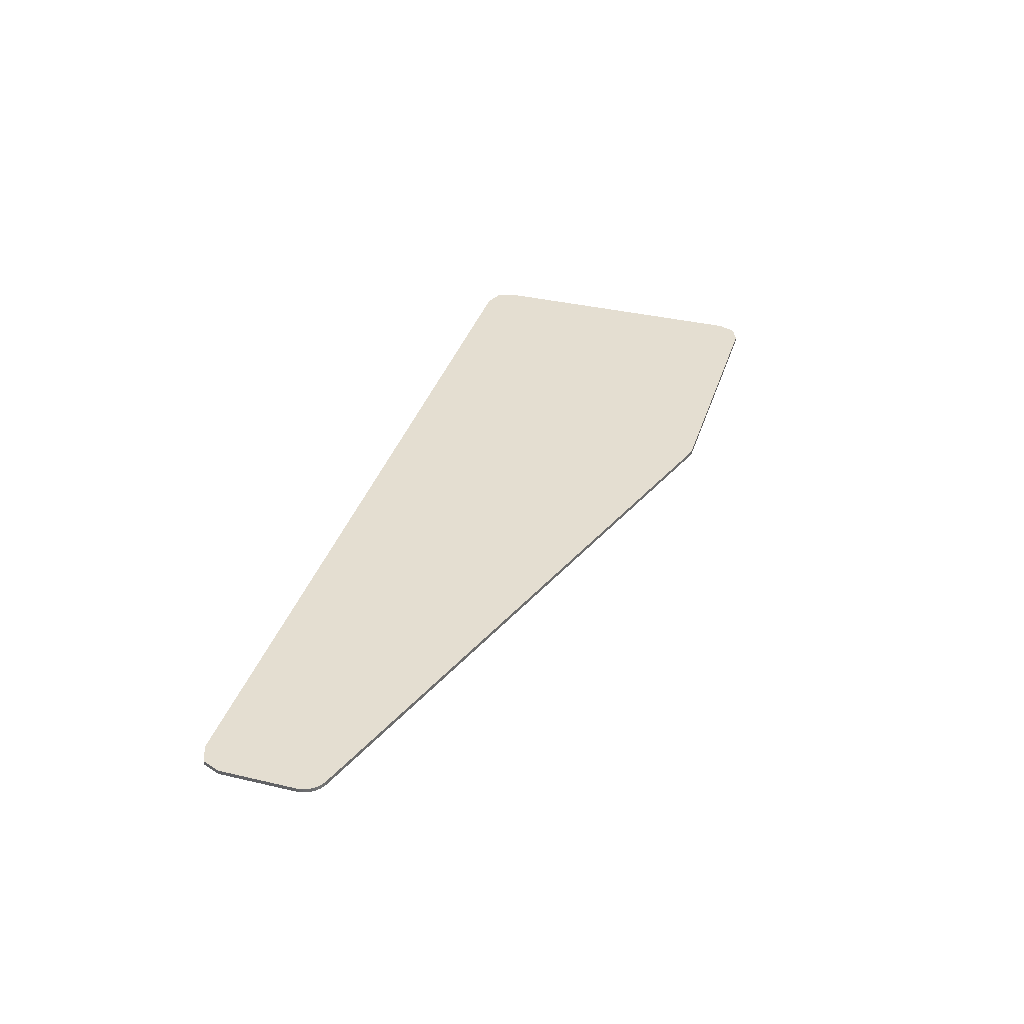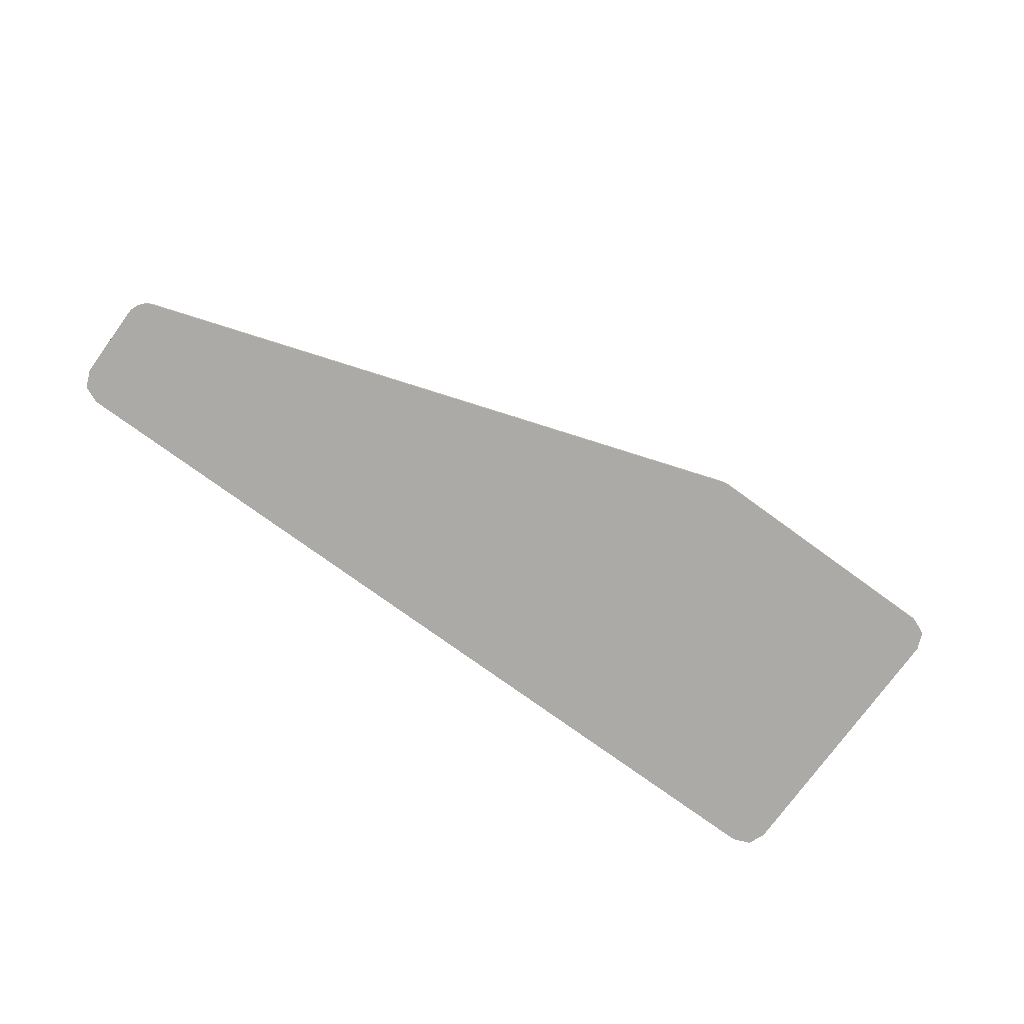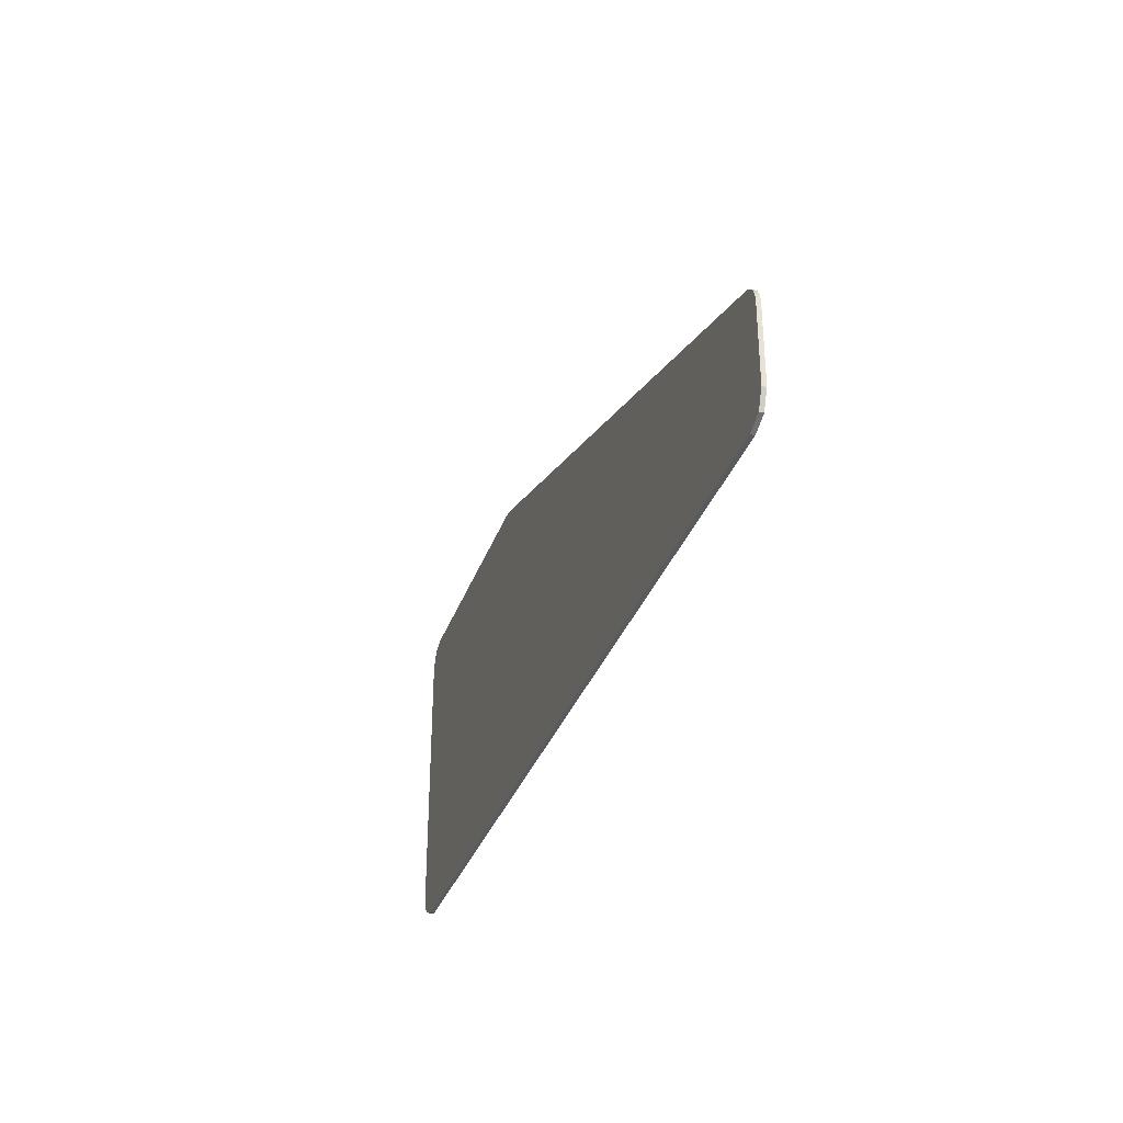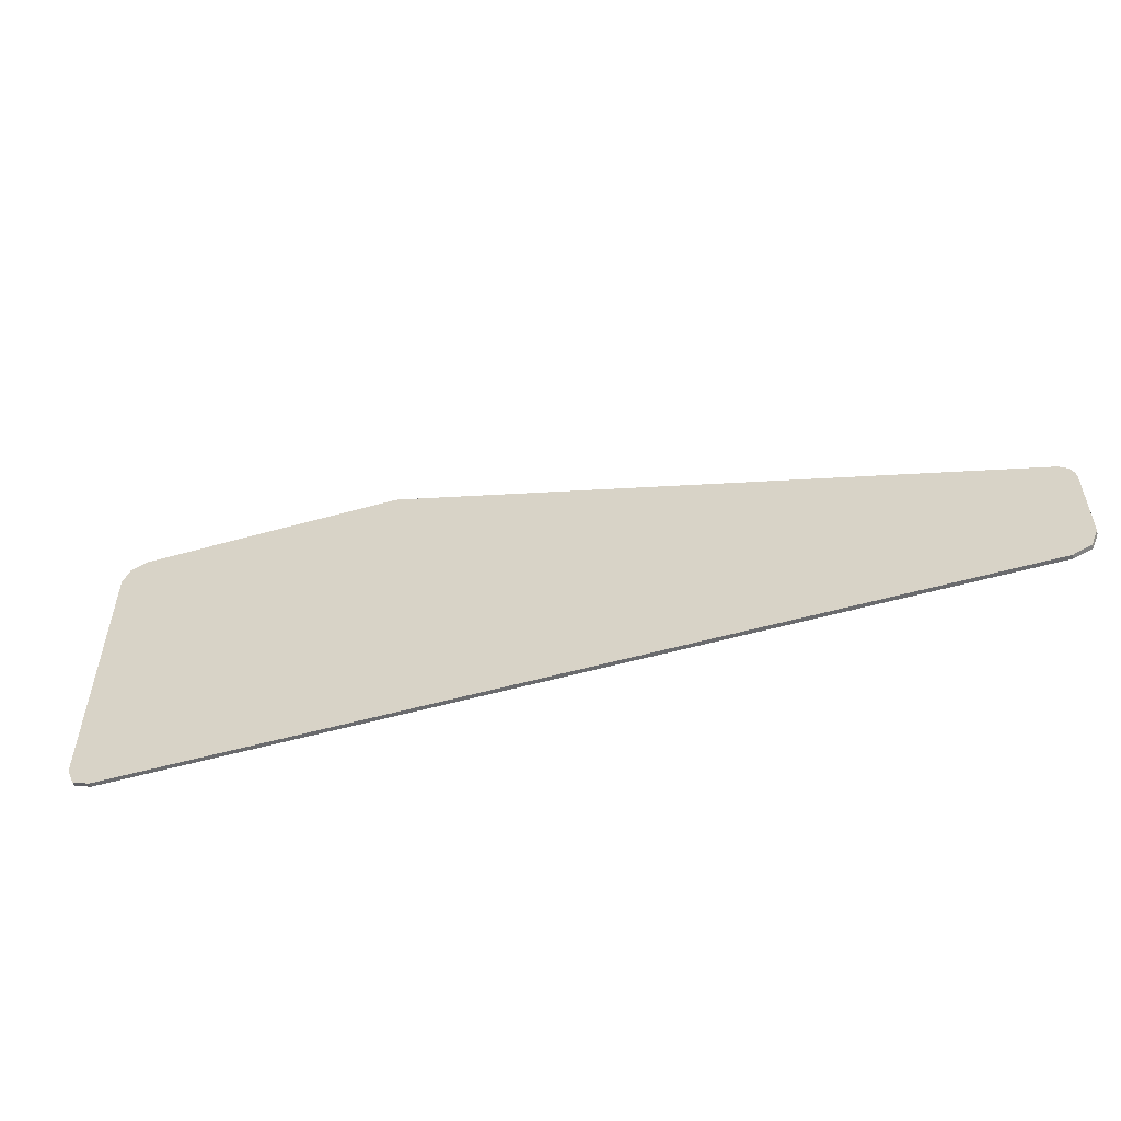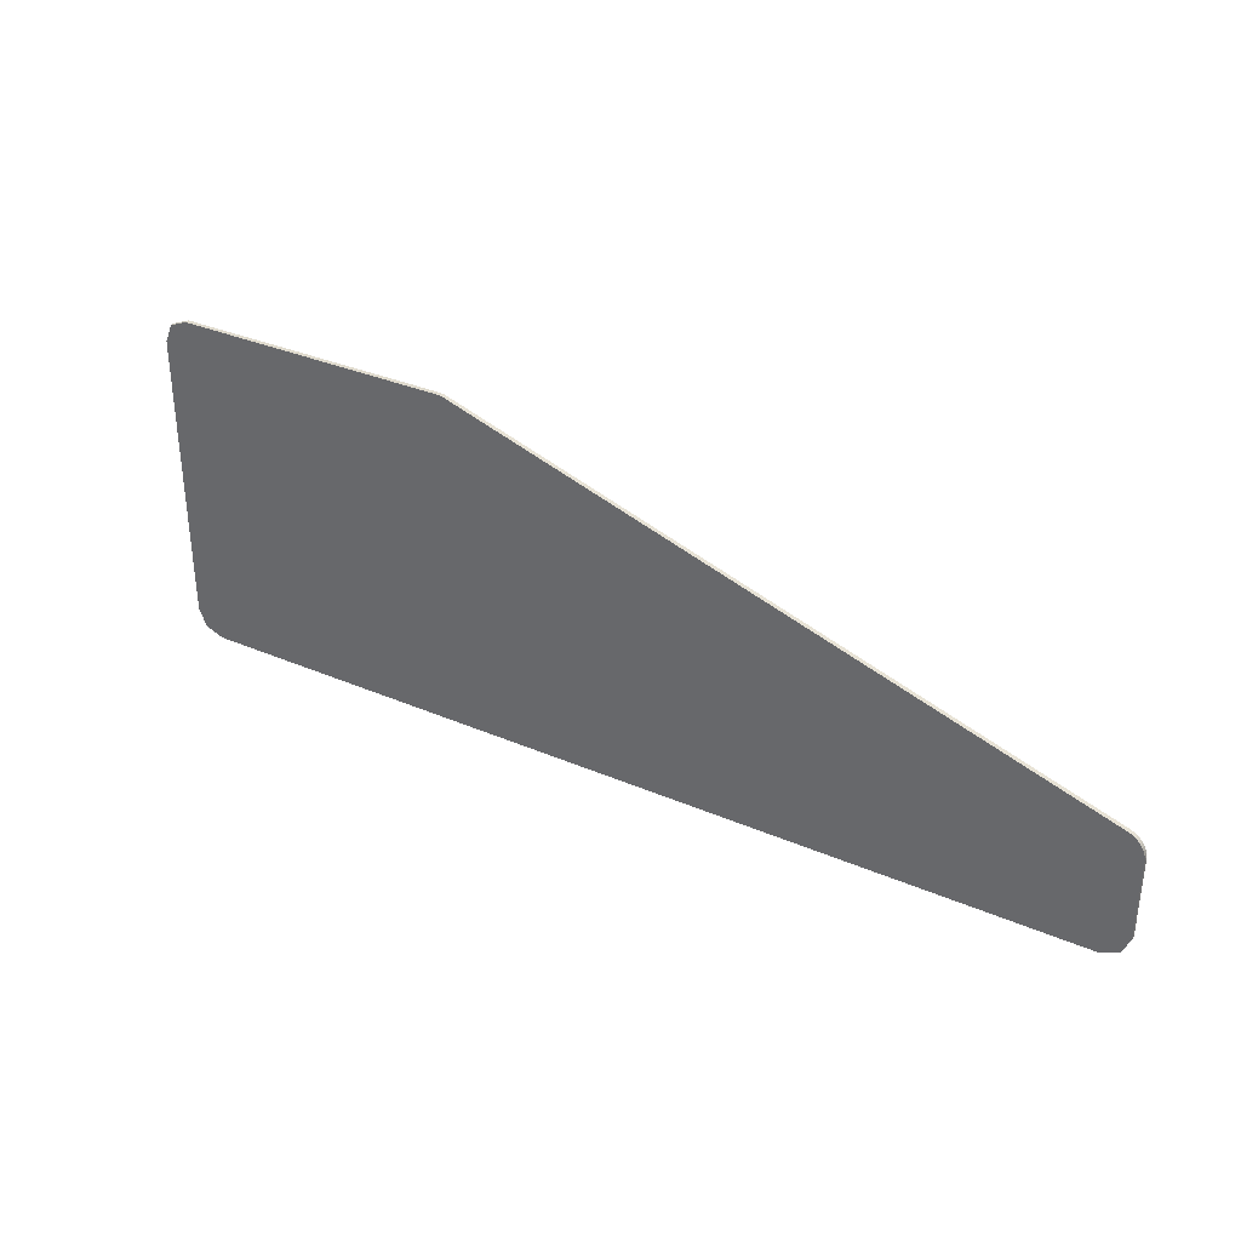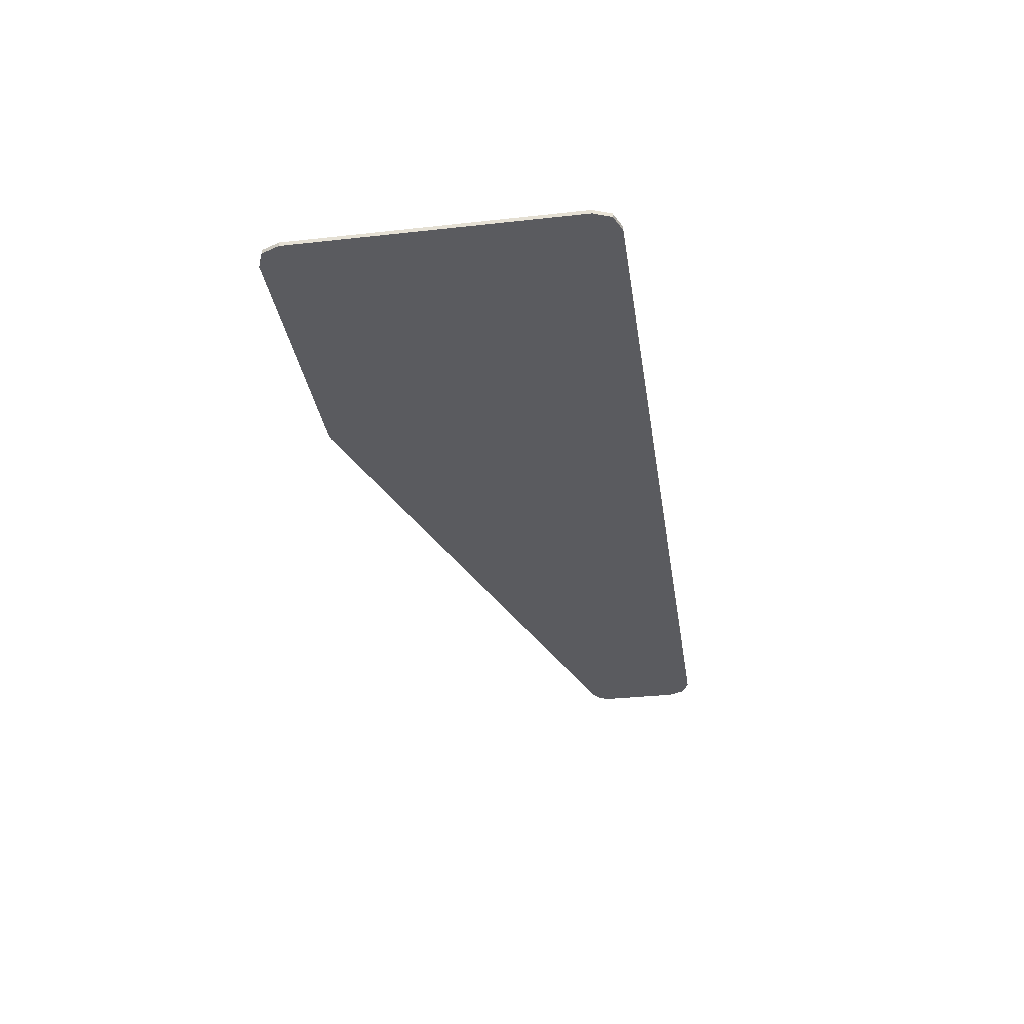
<metadata>
{"format":"obj","ext":"obj","renderer":"f3d","projection":"perspective","resolution":1024,"background":"white","views":[{"elev":36.5,"azim":-73.0,"up":"+Y"},{"elev":-75.8,"azim":-36.0,"up":"+Y"},{"elev":-33.1,"azim":-107.9,"up":"+Z"},{"elev":-53.4,"azim":-163.2,"up":"+Z"},{"elev":33.5,"azim":-149.5,"up":"+Z"},{"elev":-33.2,"azim":98.6,"up":"+Y"}]}
</metadata>
<code>
v 0.5278 0 0.5
v 0.518 0 0.4994
v 0.5084 0 0.4974
v 0.4991 0 0.4943
v 1.4 0 0.425
v 1.378 0 0.478
v 1.325 0 0.5
v -1.4 0 -0.1926
v -1.399 0 -0.1828
v -1.397 0 -0.1732
v -1.4 0 -0.1926
v -1.397 0 -0.1732
v -1.394 0 -0.1639
v -1.4 0 -0.1926
v -1.394 0 -0.1639
v -1.39 0 -0.1551
v -1.4 0 -0.1926
v -1.39 0 -0.1551
v -1.385 0 -0.1469
v -1.4 0 -0.1926
v -1.385 0 -0.1469
v -1.378 0 -0.1396
v -1.4 0 -0.1926
v -1.378 0 -0.1396
v -1.371 0 -0.1331
v -1.4 0 -0.1926
v -1.371 0 -0.1331
v -1.363 0 -0.1277
v -1.4 0 -0.1926
v -1.363 0 -0.1277
v -1.354 0 -0.1233
v -1.4 0 -0.425
v -1.378 0 -0.478
v -1.325 0 -0.5
v 1.4 0 -0.425
v 1.378 0 -0.478
v 1.325 0 -0.5
v 0.518 0 0.4994
v 0.5278 0 0.5
v 0.5278 -0.0125 0.5
v 0.518 -0.0125 0.4994
v 0.5084 0 0.4974
v 0.518 0 0.4994
v 0.518 -0.0125 0.4994
v 0.5084 -0.0125 0.4974
v 0.4991 0 0.4943
v 0.5084 0 0.4974
v 0.5084 -0.0125 0.4974
v 0.4991 -0.0125 0.4943
v 1.378 0 0.478
v 1.4 0 0.425
v 1.4 -0.0125 0.425
v 1.378 -0.0125 0.478
v 1.325 0 0.5
v 1.378 0 0.478
v 1.378 -0.0125 0.478
v 1.325 -0.0125 0.5
v -1.4 -0.0125 -0.1926
v -1.399 -0.0125 -0.1828
v -1.399 0 -0.1828
v -1.4 0 -0.1926
v -1.399 -0.0125 -0.1828
v -1.397 -0.0125 -0.1732
v -1.397 0 -0.1732
v -1.399 0 -0.1828
v -1.397 -0.0125 -0.1732
v -1.394 -0.0125 -0.1639
v -1.394 0 -0.1639
v -1.397 0 -0.1732
v -1.394 -0.0125 -0.1639
v -1.39 -0.0125 -0.1551
v -1.39 0 -0.1551
v -1.394 0 -0.1639
v -1.39 -0.0125 -0.1551
v -1.385 -0.0125 -0.1469
v -1.385 0 -0.1469
v -1.39 0 -0.1551
v -1.385 -0.0125 -0.1469
v -1.378 -0.0125 -0.1396
v -1.378 0 -0.1396
v -1.385 0 -0.1469
v -1.378 -0.0125 -0.1396
v -1.371 -0.0125 -0.1331
v -1.371 0 -0.1331
v -1.378 0 -0.1396
v -1.371 -0.0125 -0.1331
v -1.363 -0.0125 -0.1277
v -1.363 0 -0.1277
v -1.371 0 -0.1331
v -1.363 -0.0125 -0.1277
v -1.354 -0.0125 -0.1233
v -1.354 0 -0.1233
v -1.363 0 -0.1277
v -1.378 0 -0.478
v -1.4 0 -0.425
v -1.4 -0.0125 -0.425
v -1.378 -0.0125 -0.478
v -1.325 0 -0.5
v -1.378 0 -0.478
v -1.378 -0.0125 -0.478
v -1.325 -0.0125 -0.5
v 1.378 0 -0.478
v 1.4 0 -0.425
v 1.4 -0.0125 -0.425
v 1.378 -0.0125 -0.478
v 1.325 0 -0.5
v 1.378 0 -0.478
v 1.378 -0.0125 -0.478
v 1.325 -0.0125 -0.5
v 0.5278 -0.0125 0.5
v 0.518 -0.0125 0.4994
v 0.5084 -0.0125 0.4974
v 0.4991 -0.0125 0.4943
v 1.4 -0.0125 0.425
v 1.378 -0.0125 0.478
v 1.325 -0.0125 0.5
v -1.4 -0.0125 -0.1926
v -1.399 -0.0125 -0.1828
v -1.397 -0.0125 -0.1732
v -1.4 -0.0125 -0.1926
v -1.397 -0.0125 -0.1732
v -1.394 -0.0125 -0.1639
v -1.4 -0.0125 -0.1926
v -1.394 -0.0125 -0.1639
v -1.39 -0.0125 -0.1551
v -1.4 -0.0125 -0.1926
v -1.39 -0.0125 -0.1551
v -1.385 -0.0125 -0.1469
v -1.4 -0.0125 -0.1926
v -1.385 -0.0125 -0.1469
v -1.378 -0.0125 -0.1396
v -1.4 -0.0125 -0.1926
v -1.378 -0.0125 -0.1396
v -1.371 -0.0125 -0.1331
v -1.4 -0.0125 -0.1926
v -1.371 -0.0125 -0.1331
v -1.363 -0.0125 -0.1277
v -1.4 -0.0125 -0.1926
v -1.363 -0.0125 -0.1277
v -1.354 -0.0125 -0.1233
v -1.4 -0.0125 -0.425
v -1.378 -0.0125 -0.478
v -1.325 -0.0125 -0.5
v 1.4 -0.0125 -0.425
v 1.378 -0.0125 -0.478
v 1.325 -0.0125 -0.5
v -1.325 0 -0.5
v -1.4 0 -0.425
v -1.4 0 -0.1926
v -1.354 0 -0.1233
v -1.325 0 -0.5
v -1.354 0 -0.1233
v 0.4991 0 0.4943
v 1.325 0 -0.5
v 1.325 0 -0.5
v 0.4991 0 0.4943
v 0.5278 0 0.5
v 1.325 0 0.5
v 1.325 0 -0.5
v 1.325 0 0.5
v 1.4 0 0.425
v 1.4 0 -0.425
v 1.325 0 0.5
v 0.5278 0 0.5
v 0.5278 -0.0125 0.5
v 1.325 -0.0125 0.5
v 0.4991 0 0.4943
v -1.354 0 -0.1233
v -1.354 -0.0125 -0.1233
v 0.4991 -0.0125 0.4943
v -1.4 0 -0.1926
v -1.4 0 -0.425
v -1.4 -0.0125 -0.425
v -1.4 -0.0125 -0.1926
v -1.325 0 -0.5
v -0.675 -0.0125 -0.5
v -1.325 -0.0125 -0.5
v -1.325 0 -0.5
v 1.325 0 -0.5
v 1.325 -0.0125 -0.5
v -0.675 -0.0125 -0.5
v 1.4 0 0.425
v 1.4 -0.0125 0.3625
v 1.4 -0.0125 -0.425
v 1.4 0 -0.425
v 1.4 0 0.425
v 1.4 -0.0125 0.425
v 1.4 -0.0125 0.3625
v 1.325 -0.0125 -0.5
v 1.4 -0.0125 -0.425
v 1.4 -0.0125 0.3625
v 0.4625 -0.0125 0.3625
v 1.325 -0.0125 -0.5
v 0.4625 -0.0125 0.3625
v 0.2874 -0.0125 0.3481
v 0.1151 -0.0125 0.3142
v 1.325 -0.0125 -0.5
v 0.1151 -0.0125 0.3142
v -0.05454 -0.0125 0.2686
v -0.2218 -0.0125 0.2148
v 1.325 -0.0125 -0.5
v -0.2218 -0.0125 0.2148
v -0.3869 -0.0125 0.155
v -0.5503 -0.0125 0.09044
v 1.325 -0.0125 -0.5
v -0.5503 -0.0125 0.09044
v -0.7121 -0.0125 0.02209
v -0.8725 -0.0125 -0.04947
v 1.325 -0.0125 -0.5
v -0.8725 -0.0125 -0.04947
v -0.8934 -0.0125 -0.06728
v -0.9017 -0.0125 -0.09341
v 1.325 -0.0125 -0.5
v -0.9017 -0.0125 -0.09341
v -0.895 -0.0125 -0.12
v -0.675 -0.0125 -0.5
v 1.325 -0.0125 0.5
v 0.4625 -0.0125 0.3625
v 1.4 -0.0125 0.3625
v 1.4 -0.0125 0.425
v 1.325 -0.0125 0.5
v 0.5278 -0.0125 0.5
v 0.4991 -0.0125 0.4943
v 0.4625 -0.0125 0.3625
v 0.4991 -0.0125 0.4943
v 0.2874 -0.0125 0.3481
v 0.4625 -0.0125 0.3625
v 0.4991 -0.0125 0.4943
v 0.1151 -0.0125 0.3142
v 0.2874 -0.0125 0.3481
v 0.4991 -0.0125 0.4943
v -0.05454 -0.0125 0.2686
v 0.1151 -0.0125 0.3142
v 0.4991 -0.0125 0.4943
v -0.2218 -0.0125 0.2148
v -0.05454 -0.0125 0.2686
v 0.4991 -0.0125 0.4943
v -1.354 -0.0125 -0.1233
v -0.3869 -0.0125 0.155
v -0.2218 -0.0125 0.2148
v -1.354 -0.0125 -0.1233
v -0.5503 -0.0125 0.09044
v -0.3869 -0.0125 0.155
v -1.354 -0.0125 -0.1233
v -0.7121 -0.0125 0.02209
v -0.5503 -0.0125 0.09044
v -1.354 -0.0125 -0.1233
v -0.8725 -0.0125 -0.04947
v -0.7121 -0.0125 0.02209
v -1.354 -0.0125 -0.1233
v -0.8934 -0.0125 -0.06728
v -0.8725 -0.0125 -0.04947
v -1.354 -0.0125 -0.1233
v -1.4 -0.0125 -0.1926
v -0.9017 -0.0125 -0.09341
v -0.8934 -0.0125 -0.06728
v -1.4 -0.0125 -0.425
v -0.895 -0.0125 -0.12
v -0.9017 -0.0125 -0.09341
v -1.4 -0.0125 -0.1926
v -1.4 -0.0125 -0.425
v -1.325 -0.0125 -0.5
v -0.675 -0.0125 -0.5
v -0.895 -0.0125 -0.12
g mesh4640458
f 1 3 2
f 3 1 4
g mesh4640460
f 5 7 6
g mesh4640462
f 8 9 10
f 11 12 13
f 14 15 16
f 17 18 19
f 20 21 22
f 23 24 25
f 26 27 28
f 29 30 31
g mesh4640464
f 32 34 33
g mesh4640466
f 35 36 37
g mesh4640468
f 38 40 39
f 40 38 41
f 42 44 43
f 44 42 45
f 46 48 47
f 48 46 49
g mesh4640470
f 50 52 51
f 52 50 53
f 54 56 55
f 56 54 57
g mesh4640472
f 58 59 60
f 60 61 58
f 62 63 64
f 64 65 62
f 66 67 68
f 68 69 66
f 70 71 72
f 72 73 70
f 74 75 76
f 76 77 74
f 78 79 80
f 80 81 78
f 82 83 84
f 84 85 82
f 86 87 88
f 88 89 86
f 90 91 92
f 92 93 90
g mesh4640473
f 94 96 95
f 96 94 97
f 98 100 99
f 100 98 101
g mesh4640475
f 102 103 104
f 104 105 102
f 106 107 108
f 108 109 106
g mesh4640477
f 110 111 112
f 112 113 110
g mesh4640479
f 114 115 116
g mesh4640481
f 117 119 118
f 120 122 121
f 123 125 124
f 126 128 127
f 129 131 130
f 132 134 133
f 135 137 136
f 138 140 139
g mesh4640483
f 141 142 143
g mesh4640485
f 144 146 145
f 147 148 149
f 149 150 147
f 151 152 153
f 153 154 151
f 155 156 157
f 157 158 155
f 159 160 161
f 161 162 159
f 163 164 165
f 165 166 163
f 167 168 169
f 169 170 167
f 171 172 173
f 173 174 171
f 175 176 177
f 178 179 180
f 180 181 178
f 182 183 184
f 184 185 182
f 186 187 188
f 189 190 191
f 191 192 189
f 193 194 195
f 195 196 193
f 197 198 199
f 199 200 197
f 201 202 203
f 203 204 201
f 205 206 207
f 207 208 205
f 209 210 211
f 211 212 209
f 213 214 215
f 215 216 213
f 217 218 219
f 219 220 217
f 221 222 223
f 223 224 221
f 225 226 227
f 228 229 230
f 231 232 233
f 234 235 236
f 237 238 239
f 239 240 237
f 241 242 243
f 244 245 246
f 247 248 249
f 250 251 252
f 253 254 255
f 255 256 253
f 257 258 259
f 259 260 257
f 261 262 263
f 263 264 261

</code>
